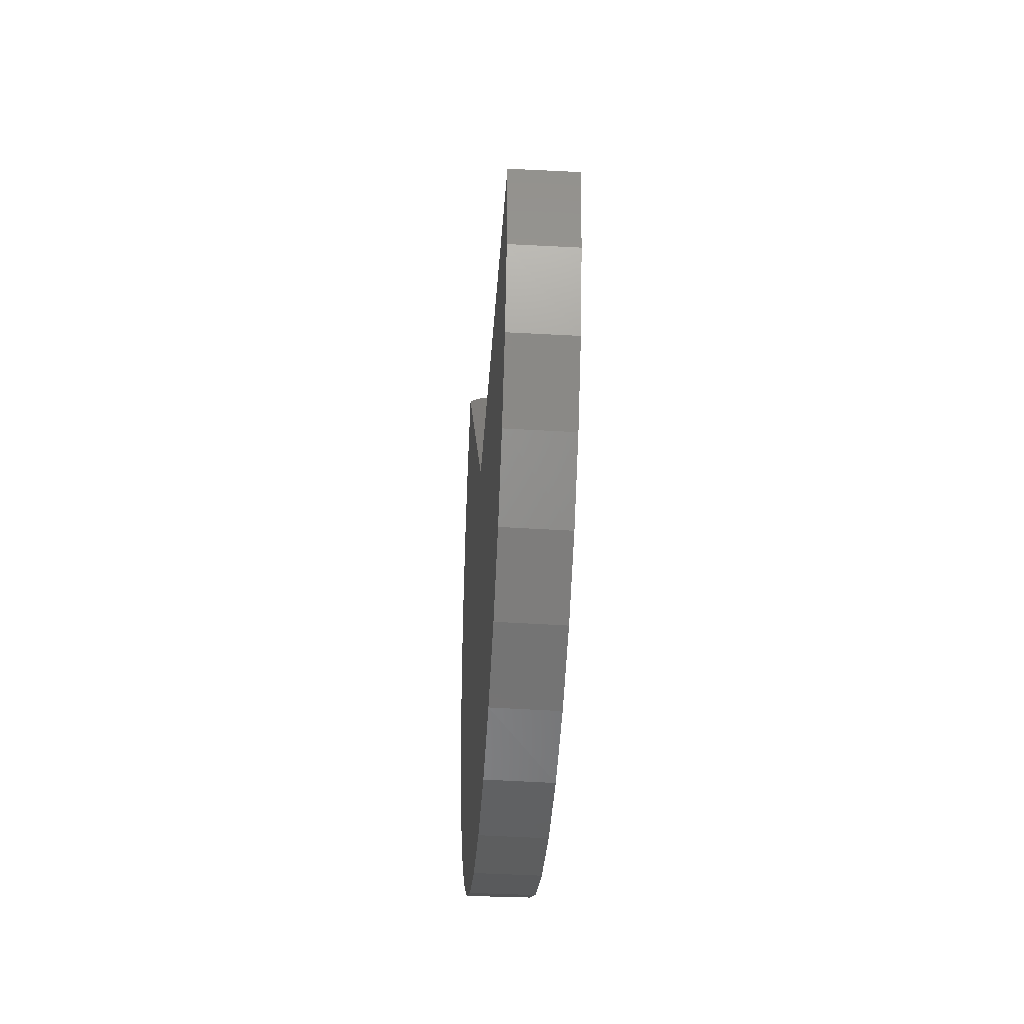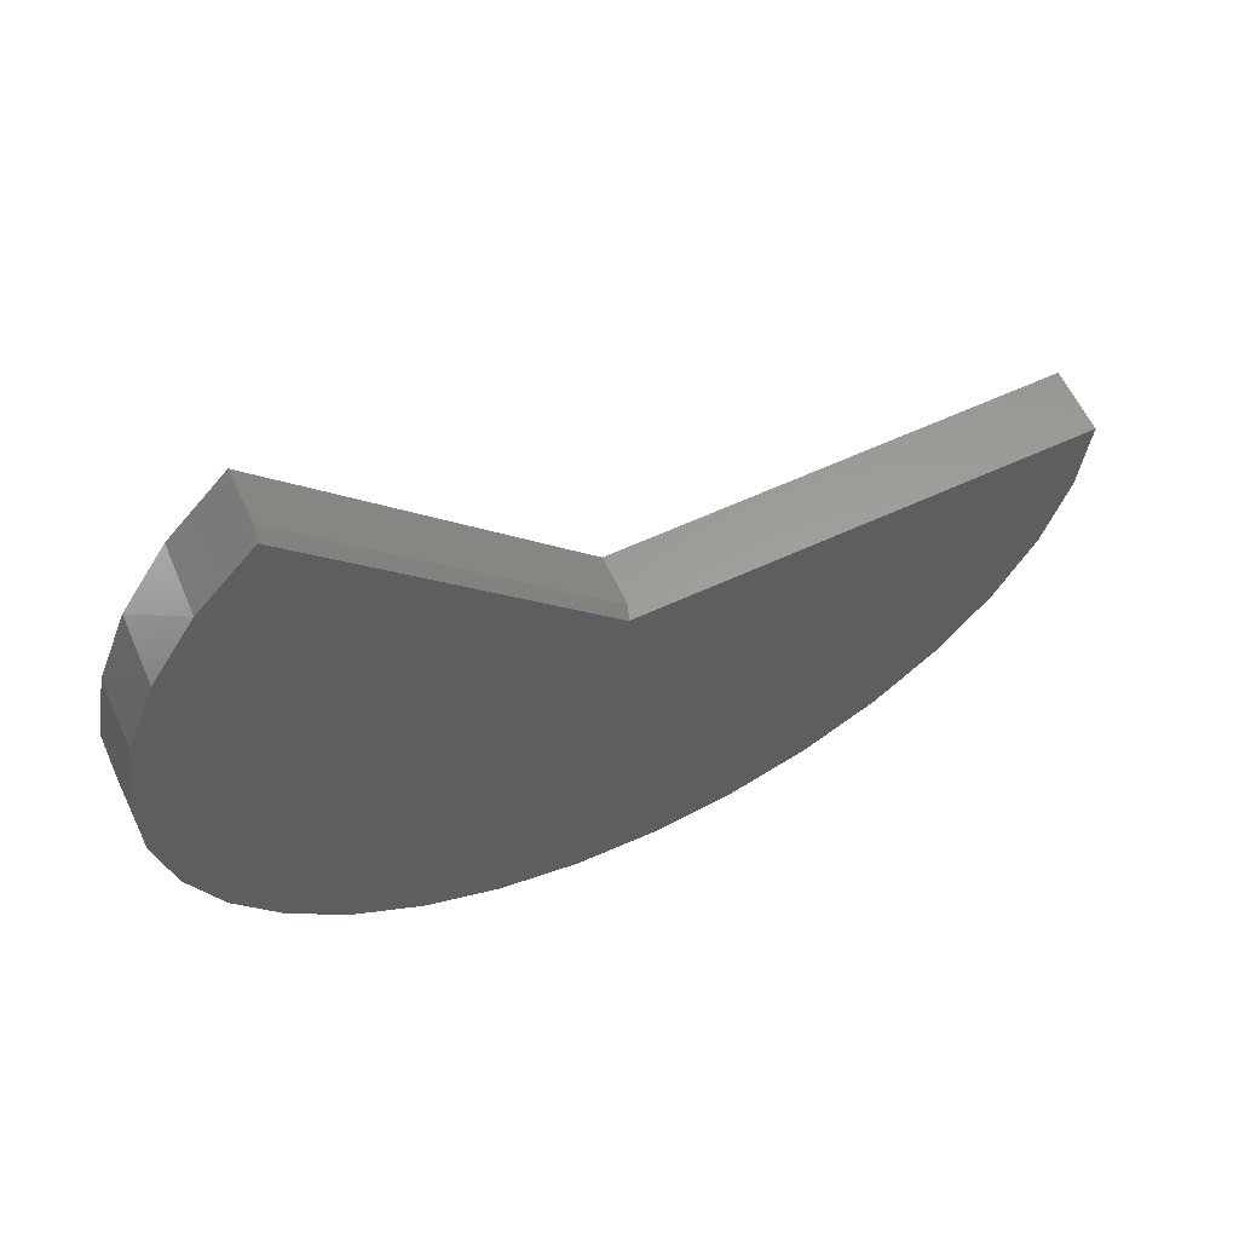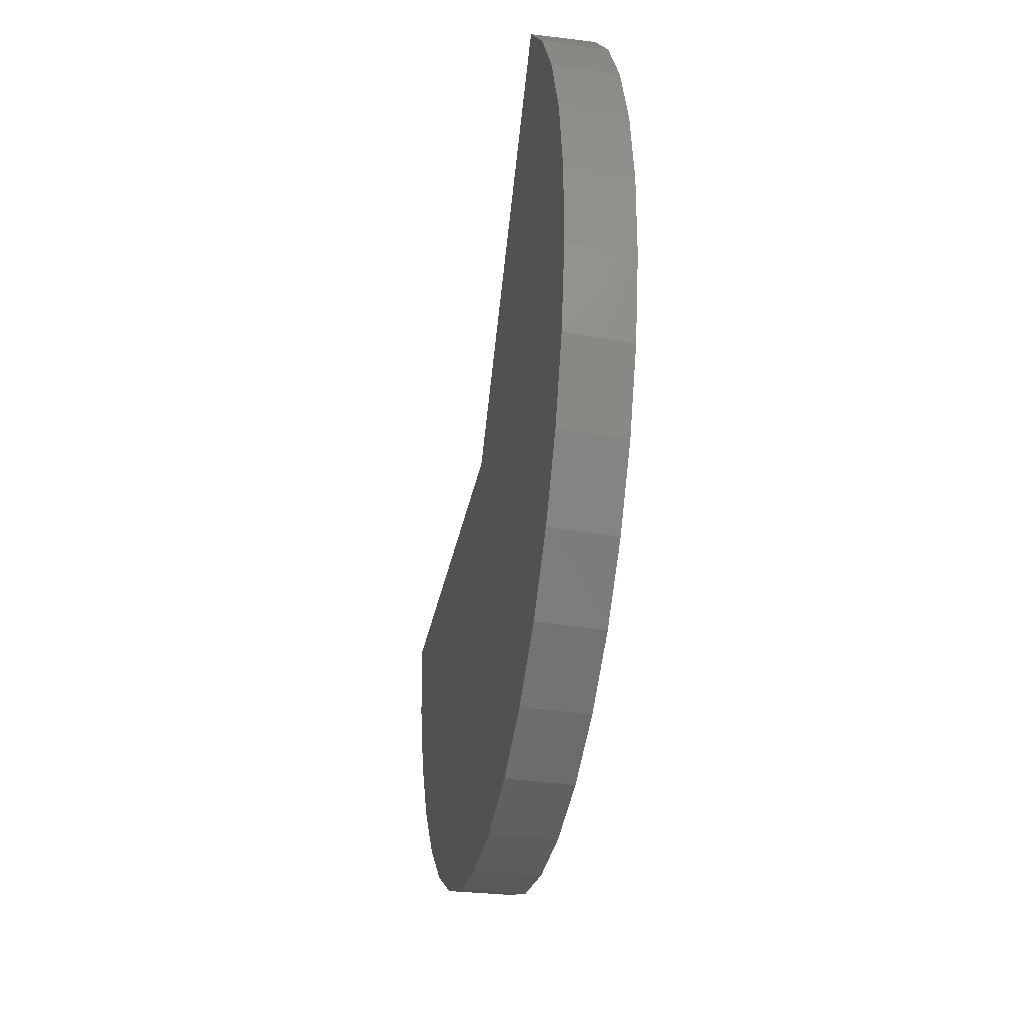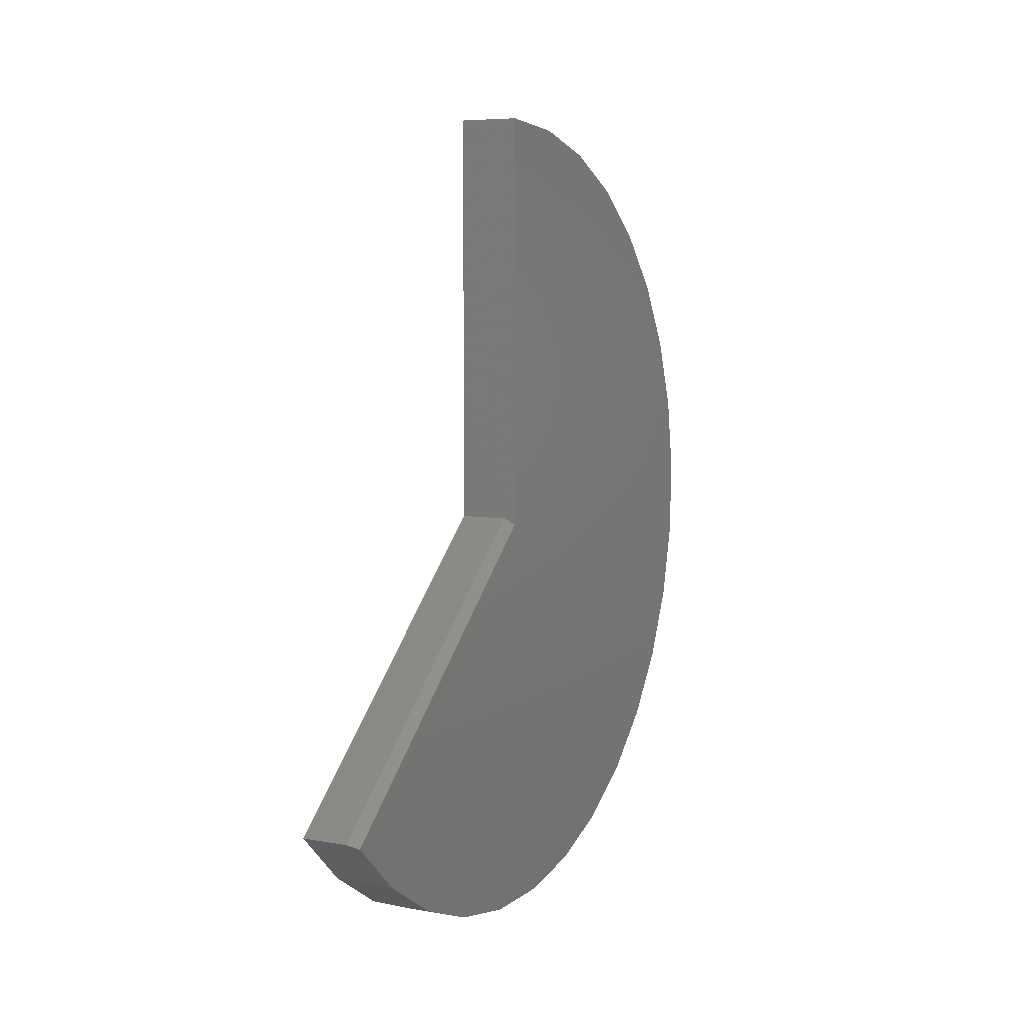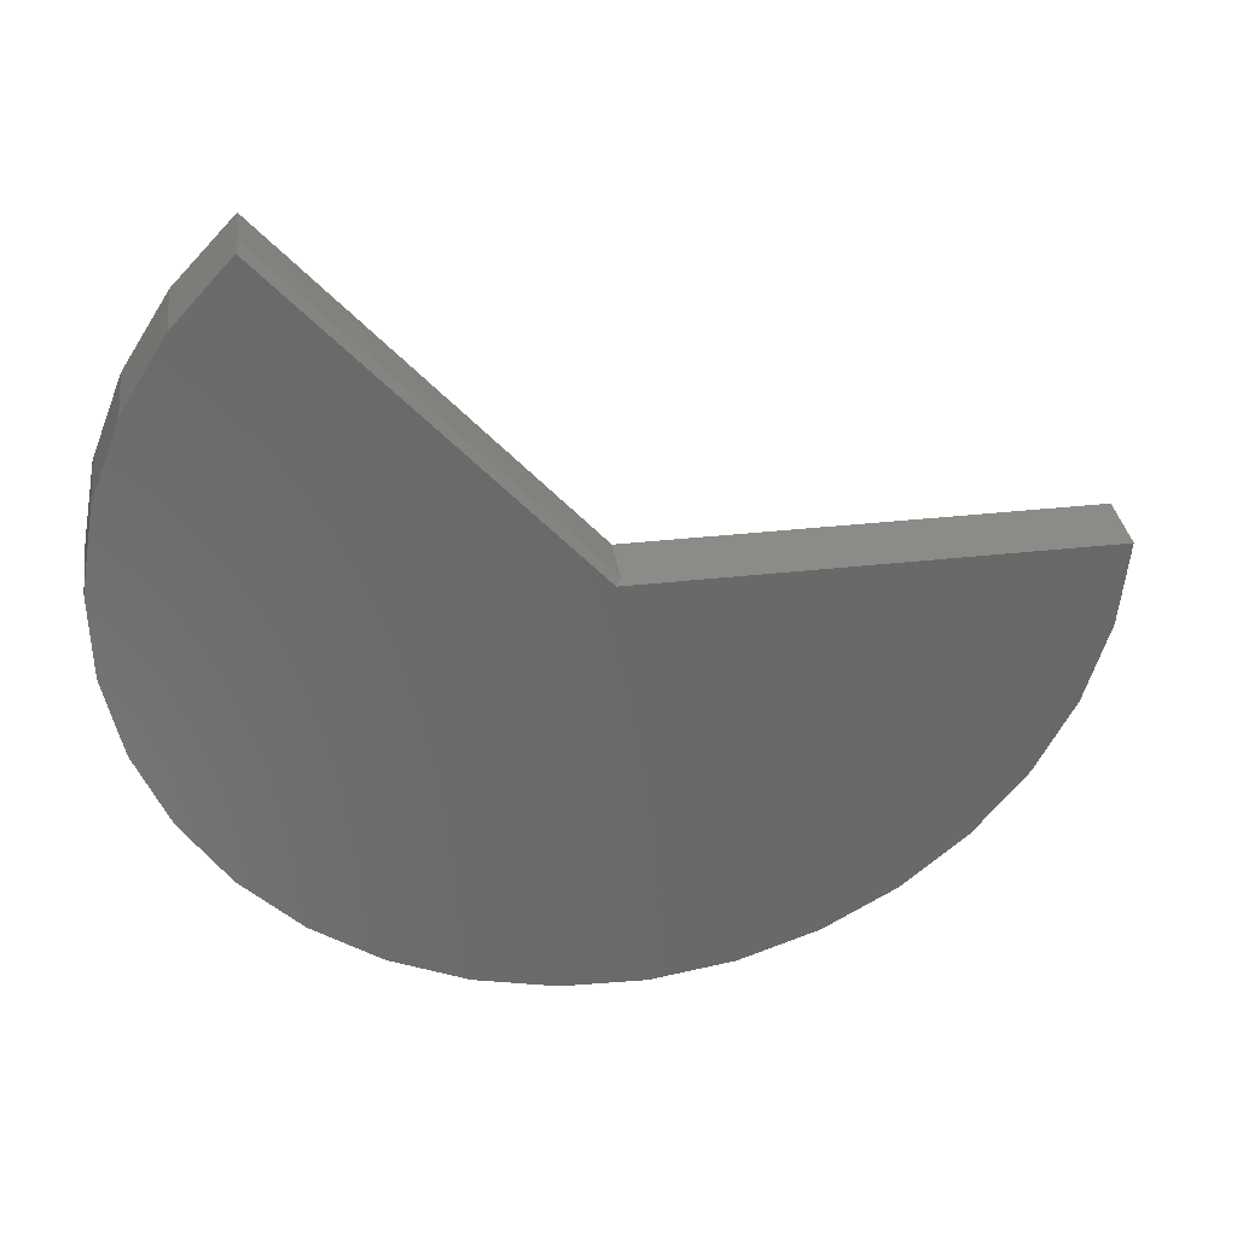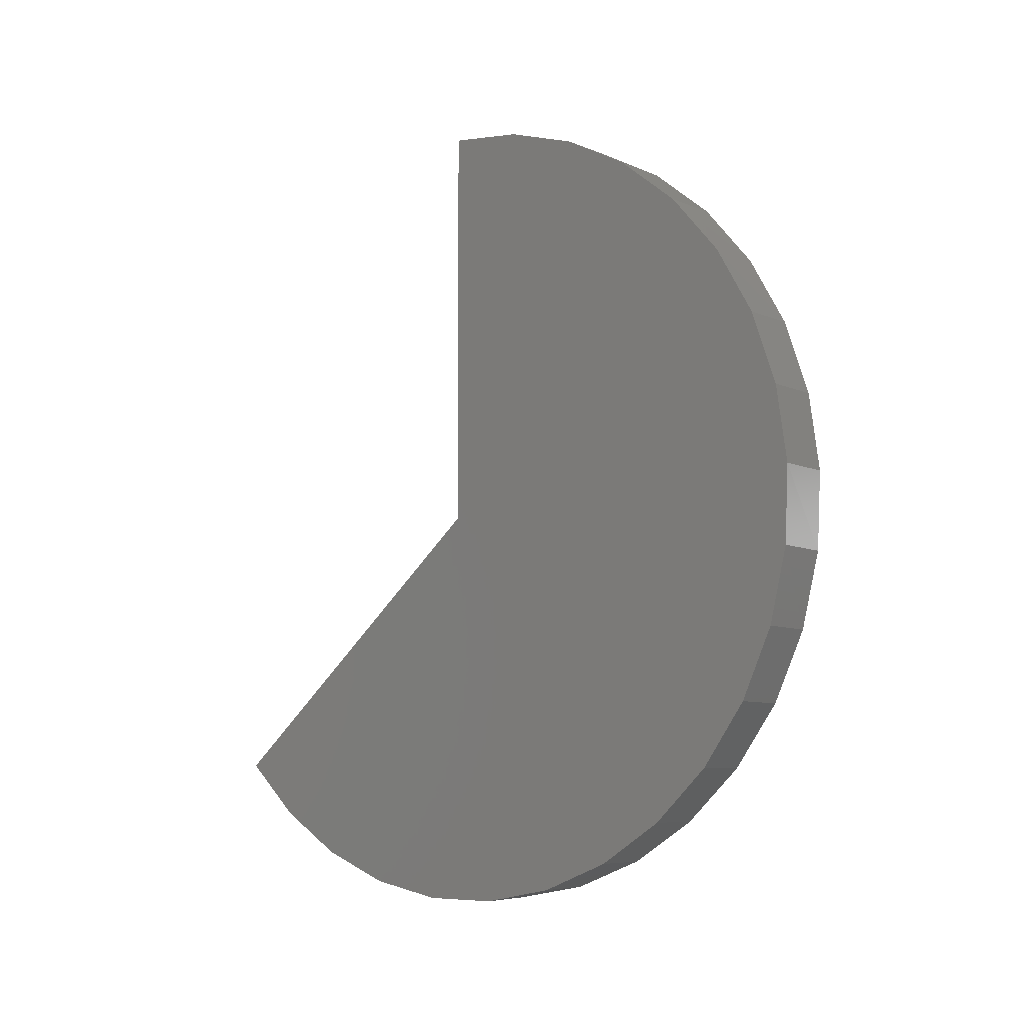
<metadata>
{"format":"stl","ext":"stl","renderer":"f3d","projection":"perspective","resolution":1024,"background":"white","views":[{"elev":-36.0,"azim":-3.7,"up":"+Y"},{"elev":60.5,"azim":-115.3,"up":"+Y"},{"elev":-30.6,"azim":169.9,"up":"+Y"},{"elev":6.6,"azim":-152.1,"up":"+Z"},{"elev":34.2,"azim":-98.7,"up":"+Y"},{"elev":-5.8,"azim":-51.1,"up":"+Z"}]}
</metadata>
<code>
# stl→obj: 48 verts, 92 faces
v -0.0625 2.602e-18 -0.75
v 0.1117 1.227e-17 -0.75
v -0.0625 1.127 -1.74
v 0.1117 1.127 -1.74
v -0.1094 -2.309e-18 -0.7708
v -0.1094 1.117 -1.752
v -0.1094 -1.486 -0.9526
v -0.1094 -1.498 -0.6688
v -0.1094 -1.456 -0.388
v -0.1094 -1.361 -0.1202
v -0.1094 -1.218 0.1251
v -0.1094 -1.032 0.339
v -0.1094 -0.8079 0.5139
v -0.1094 -0.5552 0.6435
v -0.1094 -0.2827 0.7231
v -0.1094 1.665e-16 0.75
v -0.1094 0.9079 -1.944
v -0.1094 -0.9397 -1.919
v -0.1094 -1.143 -1.721
v -0.1094 -1.306 -1.488
v -0.1094 -1.421 -1.229
v -0.1094 0.6666 -2.094
v -0.1094 -0.7025 -2.075
v -0.1094 0.4014 -2.195
v -0.1094 -0.4402 -2.184
v -0.1094 0.1219 -2.245
v -0.1094 -0.1621 -2.241
v 0.1117 0.9197 -1.935
v 0.1117 0.6792 -2.087
v 0.1117 0.4143 -2.192
v 0.1117 0.1345 -2.244
v 0.1117 -0.1502 -2.242
v 0.1117 -0.4295 -2.187
v 0.1117 -0.6933 -2.08
v 0.1117 1.788e-16 0.75
v 0.1117 -0.2834 0.723
v 0.1117 -0.5566 0.6429
v 0.1117 -0.8097 0.5127
v 0.1117 -1.034 0.3369
v 0.1117 -1.22 0.122
v 0.1117 -1.363 -0.1243
v 0.1117 -1.457 -0.3931
v 0.1117 -1.498 -0.6748
v 0.1117 -1.485 -0.9592
v 0.1117 -1.419 -1.236
v 0.1117 -1.302 -1.495
v 0.1117 -1.137 -1.728
v 0.1117 -0.9321 -1.925
f 1 2 3
f 3 2 4
f 5 6 7
f 5 7 8
f 5 8 9
f 5 9 10
f 5 10 11
f 5 11 12
f 5 12 13
f 5 13 14
f 5 14 15
f 5 15 16
f 6 17 18
f 6 18 19
f 6 19 20
f 6 20 21
f 6 21 7
f 22 18 17
f 18 22 23
f 23 22 24
f 23 24 25
f 25 24 26
f 25 26 27
f 17 28 29
f 17 29 22
f 22 29 30
f 22 30 24
f 24 30 31
f 24 31 26
f 26 31 32
f 26 32 27
f 27 32 33
f 27 33 25
f 25 33 34
f 3 4 6
f 6 4 28
f 6 28 17
f 35 16 36
f 36 16 15
f 36 15 37
f 37 15 14
f 37 14 38
f 38 14 13
f 38 13 39
f 39 13 12
f 39 12 40
f 40 12 11
f 40 11 41
f 41 11 10
f 41 10 42
f 42 10 9
f 42 9 43
f 43 9 8
f 43 8 44
f 44 8 7
f 44 7 45
f 45 7 21
f 45 21 46
f 46 21 20
f 46 20 47
f 47 20 19
f 47 19 48
f 48 19 18
f 48 18 34
f 34 18 23
f 34 23 25
f 2 1 35
f 35 1 5
f 35 5 16
f 3 6 1
f 1 6 5
f 2 35 36
f 2 36 37
f 2 37 38
f 2 38 39
f 2 39 40
f 2 40 41
f 2 41 42
f 2 42 43
f 2 43 44
f 2 44 4
f 4 44 45
f 4 45 46
f 4 46 47
f 4 47 48
f 4 48 28
f 28 48 29
f 29 48 34
f 29 34 30
f 30 34 33
f 30 33 31
f 31 33 32

</code>
